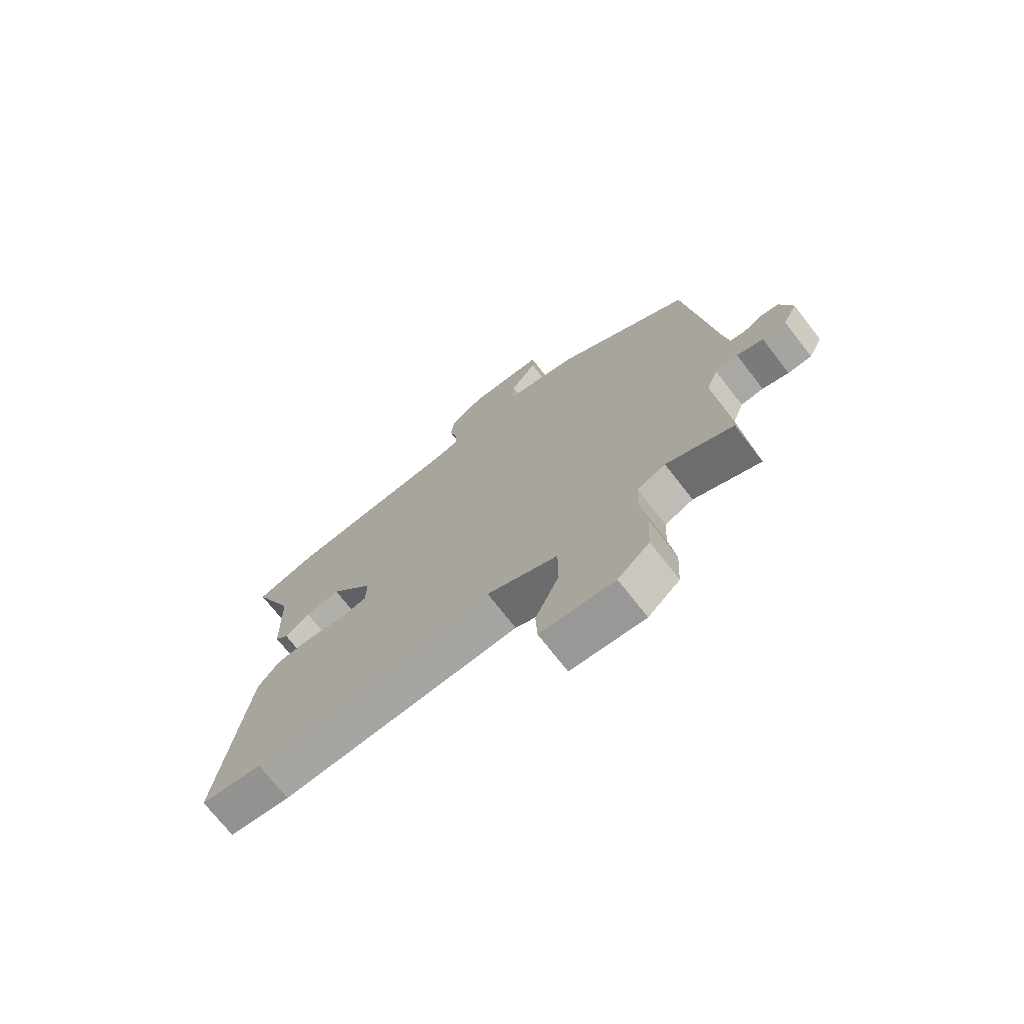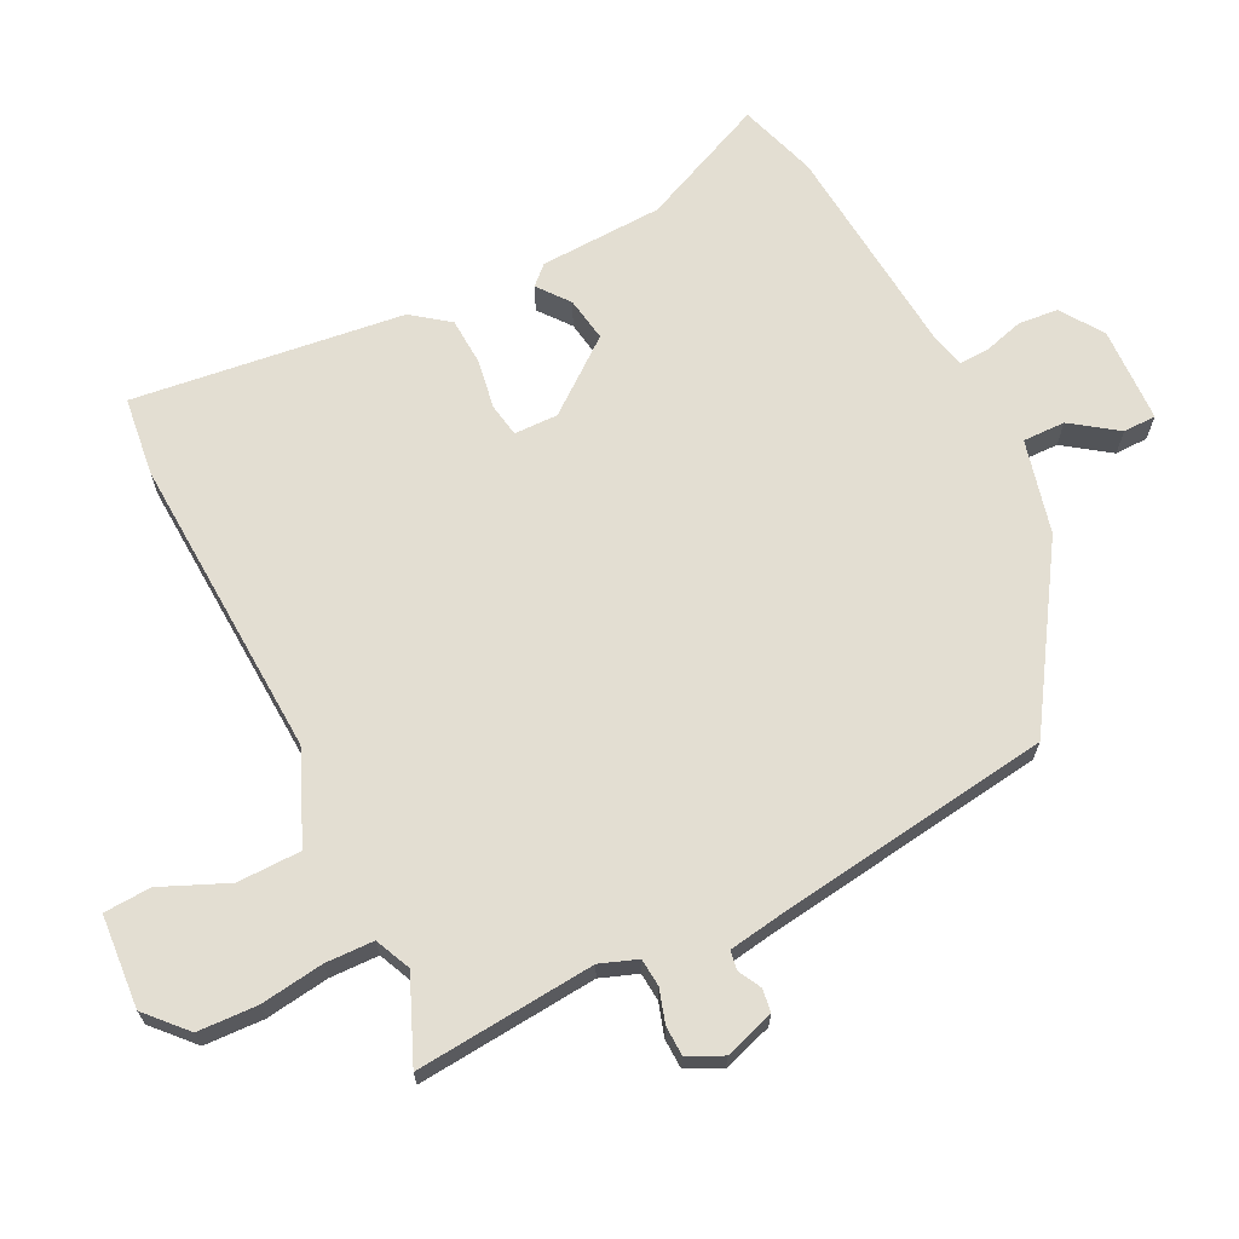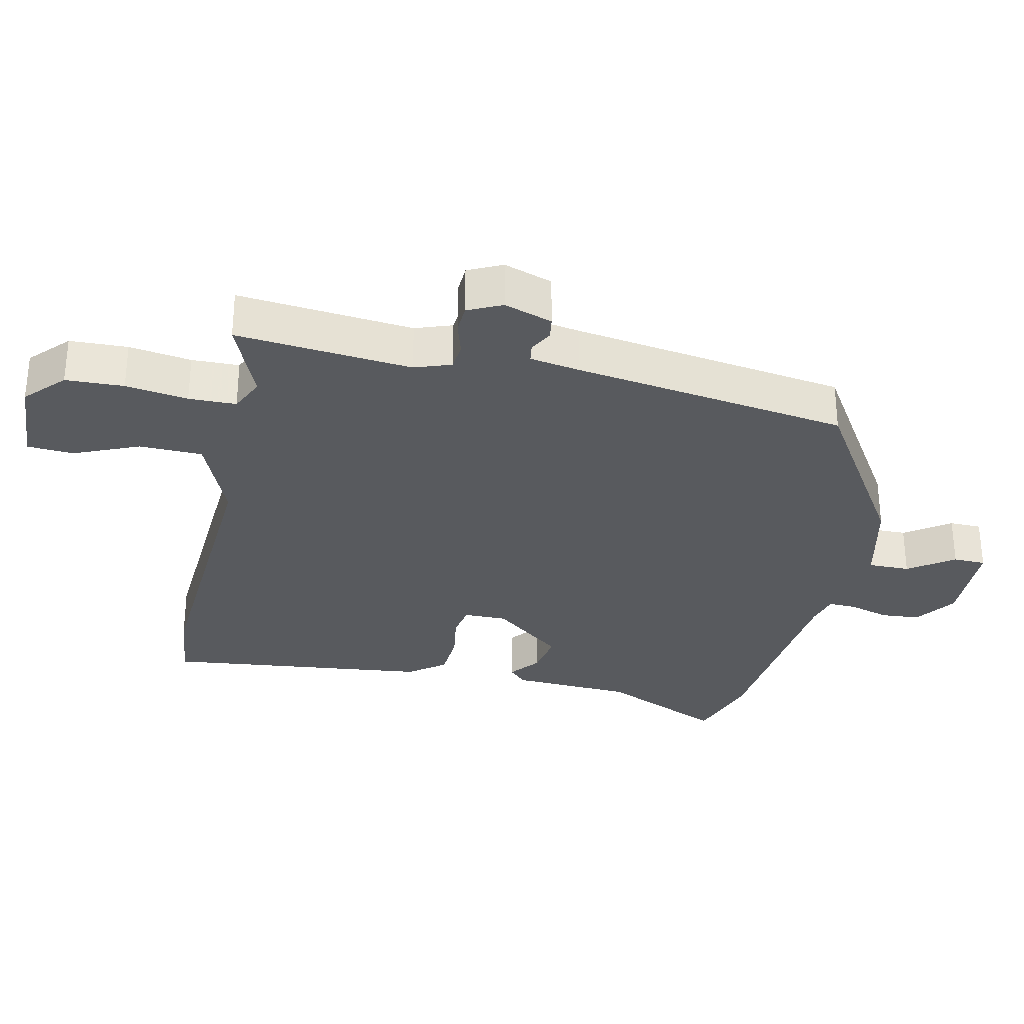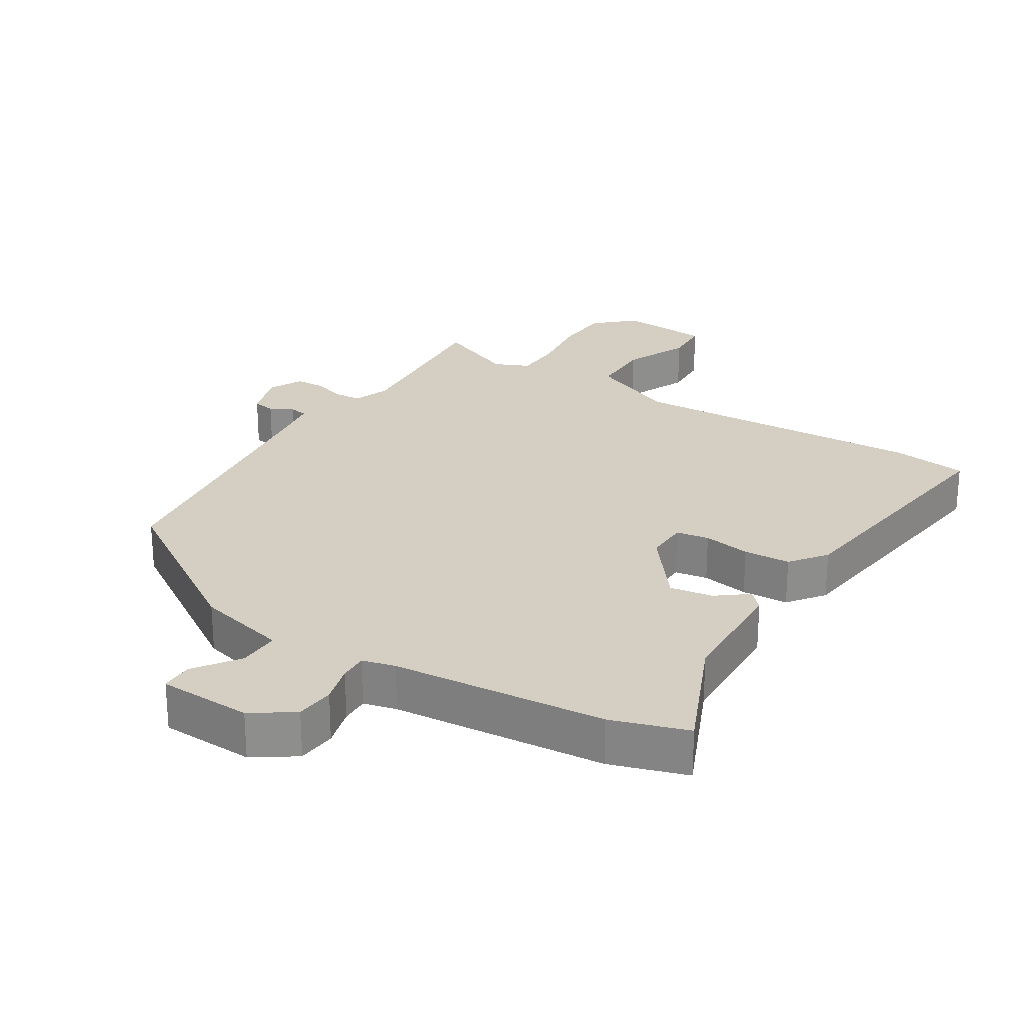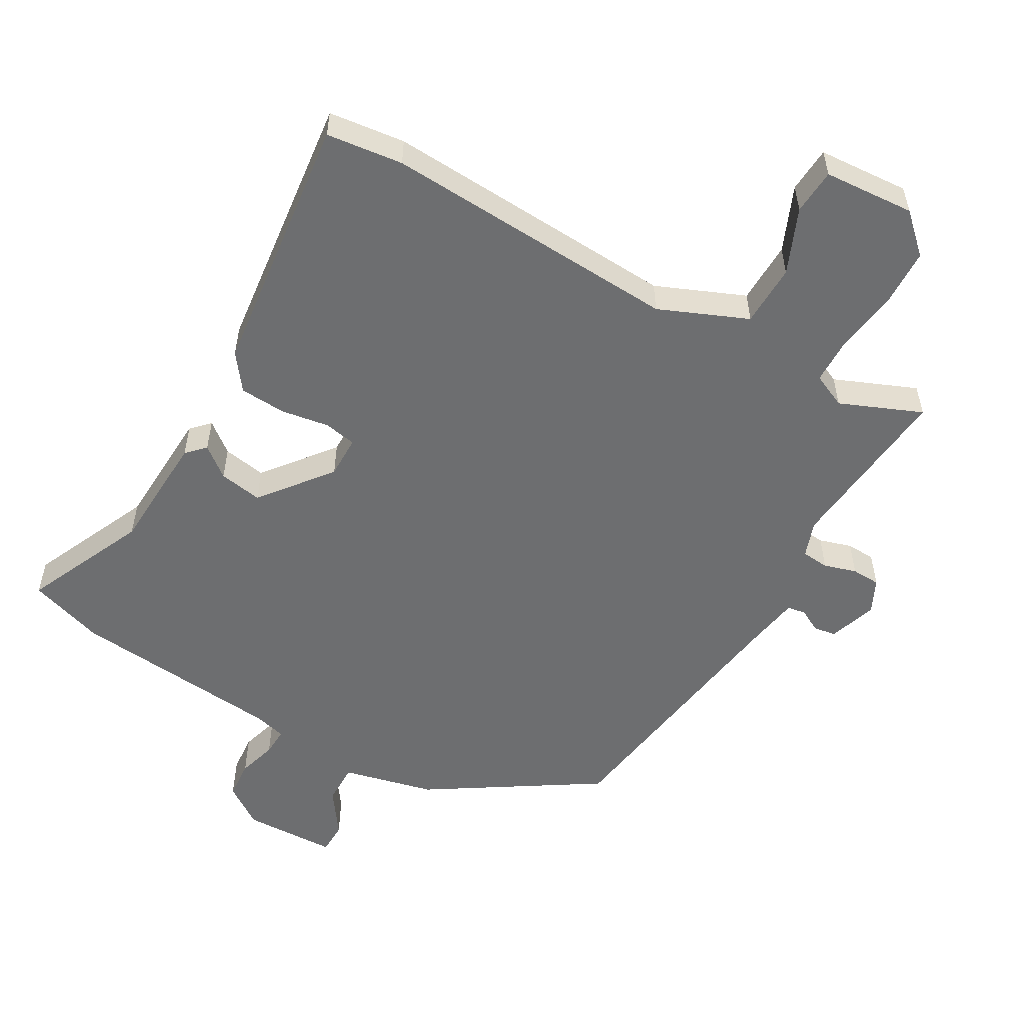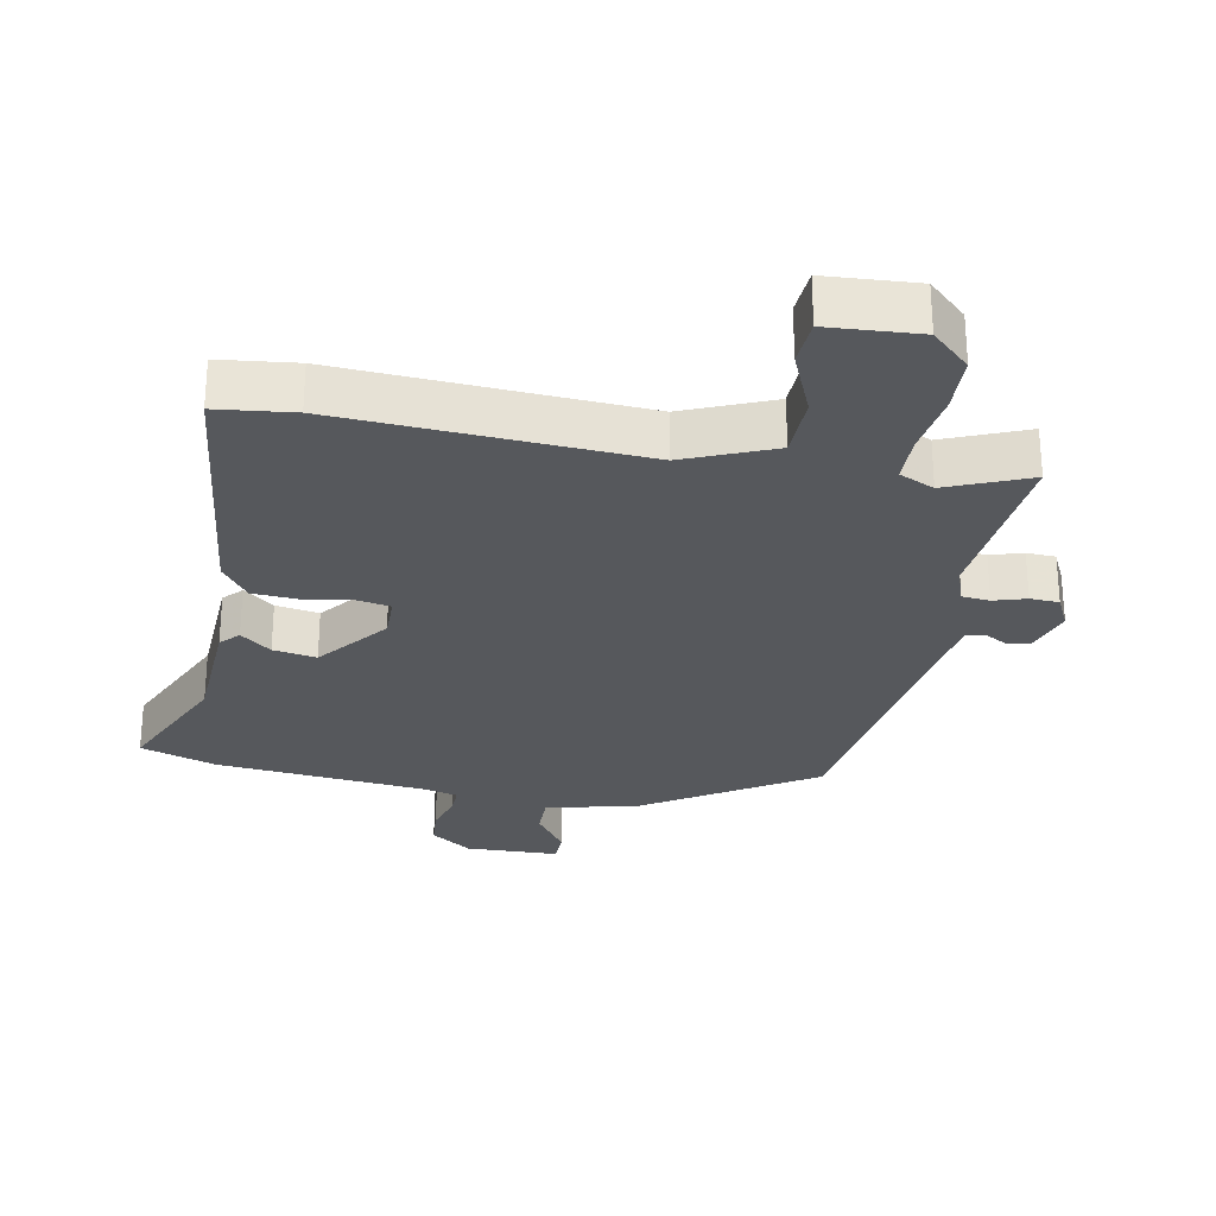
<metadata>
{"format":"obj","ext":"obj","renderer":"f3d","projection":"perspective","resolution":1024,"background":"white","views":[{"elev":-72.3,"azim":-142.1,"up":"+Z"},{"elev":67.6,"azim":-117.2,"up":"+Y"},{"elev":-30.9,"azim":-103.6,"up":"+Y"},{"elev":25.4,"azim":31.5,"up":"+Y"},{"elev":-54.3,"azim":149.1,"up":"+Y"},{"elev":-27.8,"azim":168.0,"up":"+Y"}]}
</metadata>
<code>
v 0.435 0.07 0.52
v 0.551 0.07 0.484
v 0.471 0.07 0.296
v 0.466 0.07 0.113
v 0.44 0.07 0.085
v 0.393 0.07 0.121
v 0.327 0.07 0.131
v 0.245 0.07 0.023
v 0.247 0.07 -0.042
v 0.297 0.07 -0.05
v 0.369 0.07 -0.037
v 0.44 0.07 -0.04
v 0.482 0.07 -0.094
v 0.537 0.07 -0.495
v 0.421 0.07 -0.511
v -0.032 0.07 -0.494
v -0.165 0.07 -0.553
v -0.165 0.07 -0.648
v -0.121 0.07 -0.746
v -0.124 0.07 -0.816
v -0.262 0.07 -0.828
v -0.321 0.07 -0.775
v -0.326 0.07 -0.687
v -0.314 0.07 -0.592
v -0.317 0.07 -0.52
v -0.37 0.07 -0.497
v -0.493 0.07 -0.551
v -0.473 0.07 -0.284
v -0.494 0.07 -0.229
v -0.536 0.07 -0.226
v -0.585 0.07 -0.242
v -0.629 0.07 -0.241
v -0.655 0.07 -0.19
v -0.632 0.07 -0.116
v -0.598 0.07 -0.11
v -0.563 0.07 -0.128
v -0.535 0.07 -0.123
v -0.524 0.07 -0.047
v -0.472 0.07 0.372
v -0.221 0.07 0.539
v -0.082 0.07 0.575
v -0.084 0.07 0.638
v -0.133 0.07 0.705
v -0.133 0.07 0.754
v 0.009 0.07 0.761
v 0.072 0.07 0.719
v 0.078 0.07 0.66
v 0.062 0.07 0.6
v 0.061 0.07 0.557
v 0.111 0.07 0.545
v 0.435 0 0.52
v 0.551 0 0.484
v 0.471 0 0.296
v 0.466 0 0.113
v 0.44 0 0.085
v 0.393 0 0.121
v 0.327 0 0.131
v 0.245 0 0.023
v 0.247 0 -0.042
v 0.297 0 -0.05
v 0.369 0 -0.037
v 0.44 0 -0.04
v 0.482 0 -0.094
v 0.537 0 -0.495
v 0.421 0 -0.511
v -0.032 0 -0.494
v -0.165 0 -0.553
v -0.165 0 -0.648
v -0.121 0 -0.746
v -0.124 0 -0.816
v -0.262 0 -0.828
v -0.321 0 -0.775
v -0.326 0 -0.687
v -0.314 0 -0.592
v -0.317 0 -0.52
v -0.37 0 -0.497
v -0.493 0 -0.551
v -0.473 0 -0.284
v -0.494 0 -0.229
v -0.536 0 -0.226
v -0.585 0 -0.242
v -0.629 0 -0.241
v -0.655 0 -0.19
v -0.632 0 -0.116
v -0.598 0 -0.11
v -0.563 0 -0.128
v -0.535 0 -0.123
v -0.524 0 -0.047
v -0.472 0 0.372
v -0.221 0 0.539
v -0.082 0 0.575
v -0.084 0 0.638
v -0.133 0 0.705
v -0.133 0 0.754
v 0.009 0 0.761
v 0.072 0 0.719
v 0.078 0 0.66
v 0.062 0 0.6
v 0.061 0 0.557
v 0.111 0 0.545
f 46 47 48
f 45 46 48
f 44 45 48
f 43 44 48
f 42 43 48
f 41 42 48 49
f 41 49 50
f 40 41 50
f 39 40 50
f 38 39 50
f 34 35 36
f 33 34 36
f 32 33 36
f 31 32 36
f 30 31 36
f 29 30 36 37
f 26 27 28
f 25 26 28 29
f 22 23 24
f 21 22 24
f 20 21 24
f 19 20 24
f 18 19 24
f 17 18 24 25
f 38 50 1
f 37 38 1
f 29 37 1
f 25 29 1
f 17 25 1
f 16 17 1
f 14 15 16
f 13 14 16
f 12 13 16
f 11 12 16
f 10 11 16
f 3 4 5 6
f 3 6 7
f 2 3 7
f 1 2 7 8
f 9 10 16
f 8 9 16
f 1 8 16
f 98 97 96
f 98 96 95
f 98 95 94
f 98 94 93
f 98 93 92
f 99 98 92 91
f 100 99 91
f 100 91 90
f 100 90 89
f 100 89 88
f 86 85 84
f 86 84 83
f 86 83 82
f 86 82 81
f 86 81 80
f 87 86 80 79
f 78 77 76
f 79 78 76 75
f 74 73 72
f 74 72 71
f 74 71 70
f 74 70 69
f 74 69 68
f 75 74 68 67
f 51 100 88
f 51 88 87
f 51 87 79
f 51 79 75
f 51 75 67
f 51 67 66
f 66 65 64
f 66 64 63
f 66 63 62
f 66 62 61
f 66 61 60
f 56 55 54 53
f 57 56 53
f 57 53 52
f 58 57 52 51
f 66 60 59
f 66 59 58
f 66 58 51
f 1 51 52 2
f 2 52 53 3
f 3 53 54 4
f 4 54 55 5
f 5 55 56 6
f 6 56 57 7
f 7 57 58 8
f 8 58 59 9
f 9 59 60 10
f 10 60 61 11
f 11 61 62 12
f 12 62 63 13
f 13 63 64 14
f 14 64 65 15
f 15 65 66 16
f 16 66 67 17
f 17 67 68 18
f 18 68 69 19
f 19 69 70 20
f 20 70 71 21
f 21 71 72 22
f 22 72 73 23
f 23 73 74 24
f 24 74 75 25
f 25 75 76 26
f 26 76 77 27
f 27 77 78 28
f 28 78 79 29
f 29 79 80 30
f 30 80 81 31
f 31 81 82 32
f 32 82 83 33
f 33 83 84 34
f 34 84 85 35
f 35 85 86 36
f 36 86 87 37
f 37 87 88 38
f 38 88 89 39
f 39 89 90 40
f 40 90 91 41
f 41 91 92 42
f 42 92 93 43
f 43 93 94 44
f 44 94 95 45
f 45 95 96 46
f 46 96 97 47
f 47 97 98 48
f 48 98 99 49
f 49 99 100 50
f 50 100 51 1

</code>
